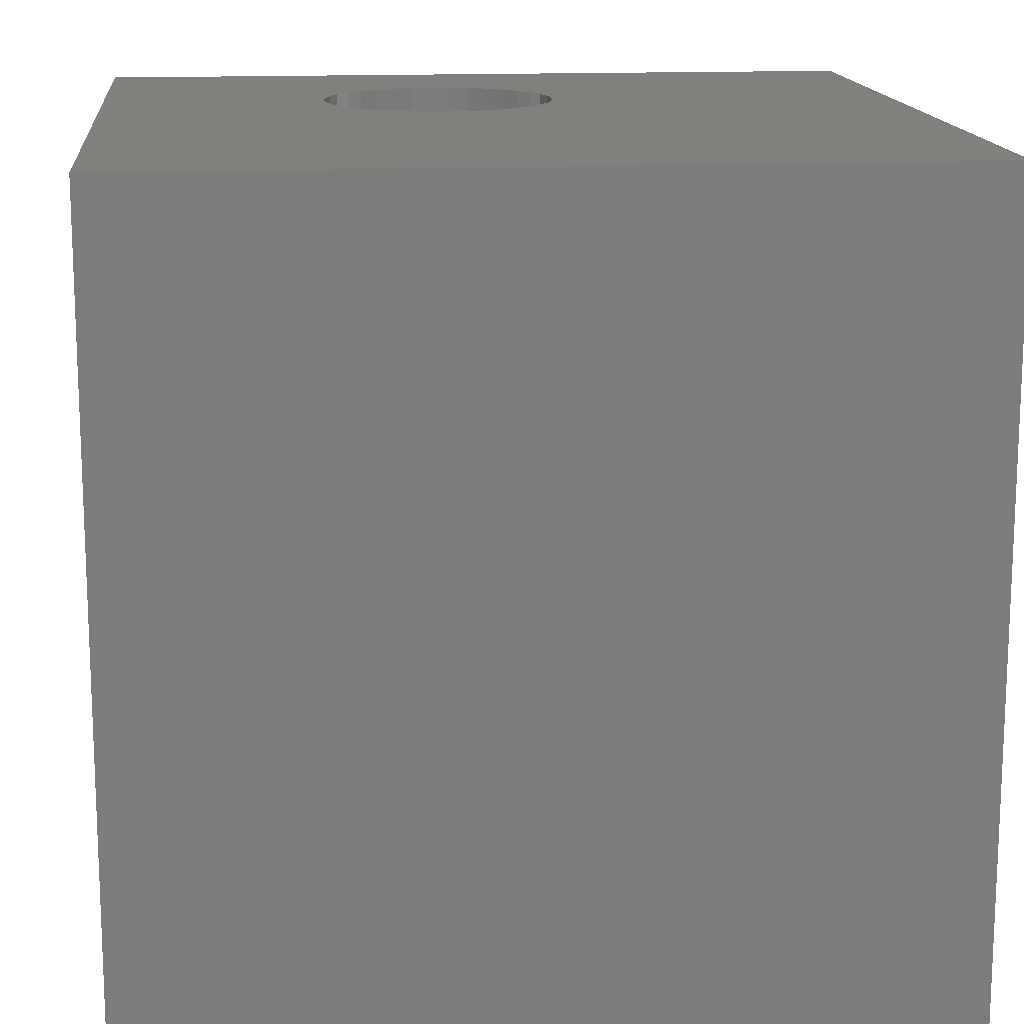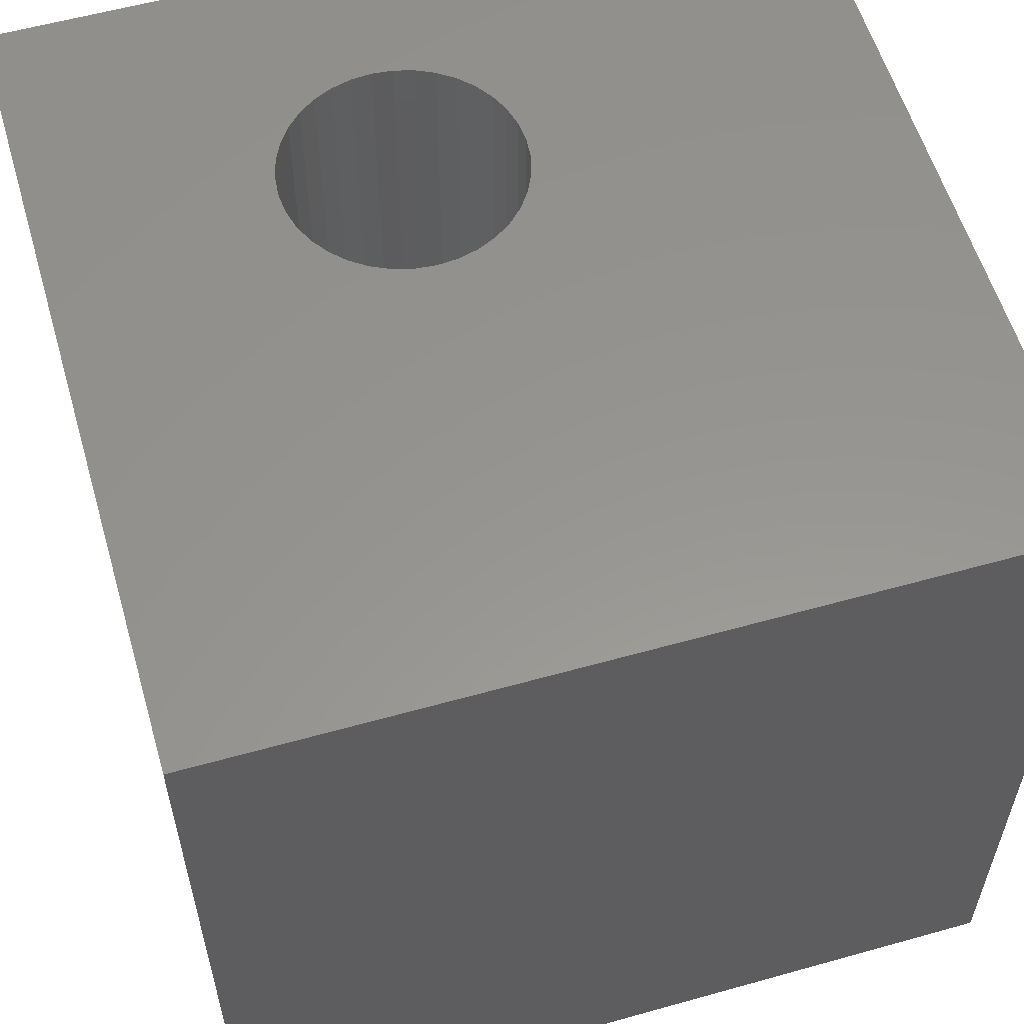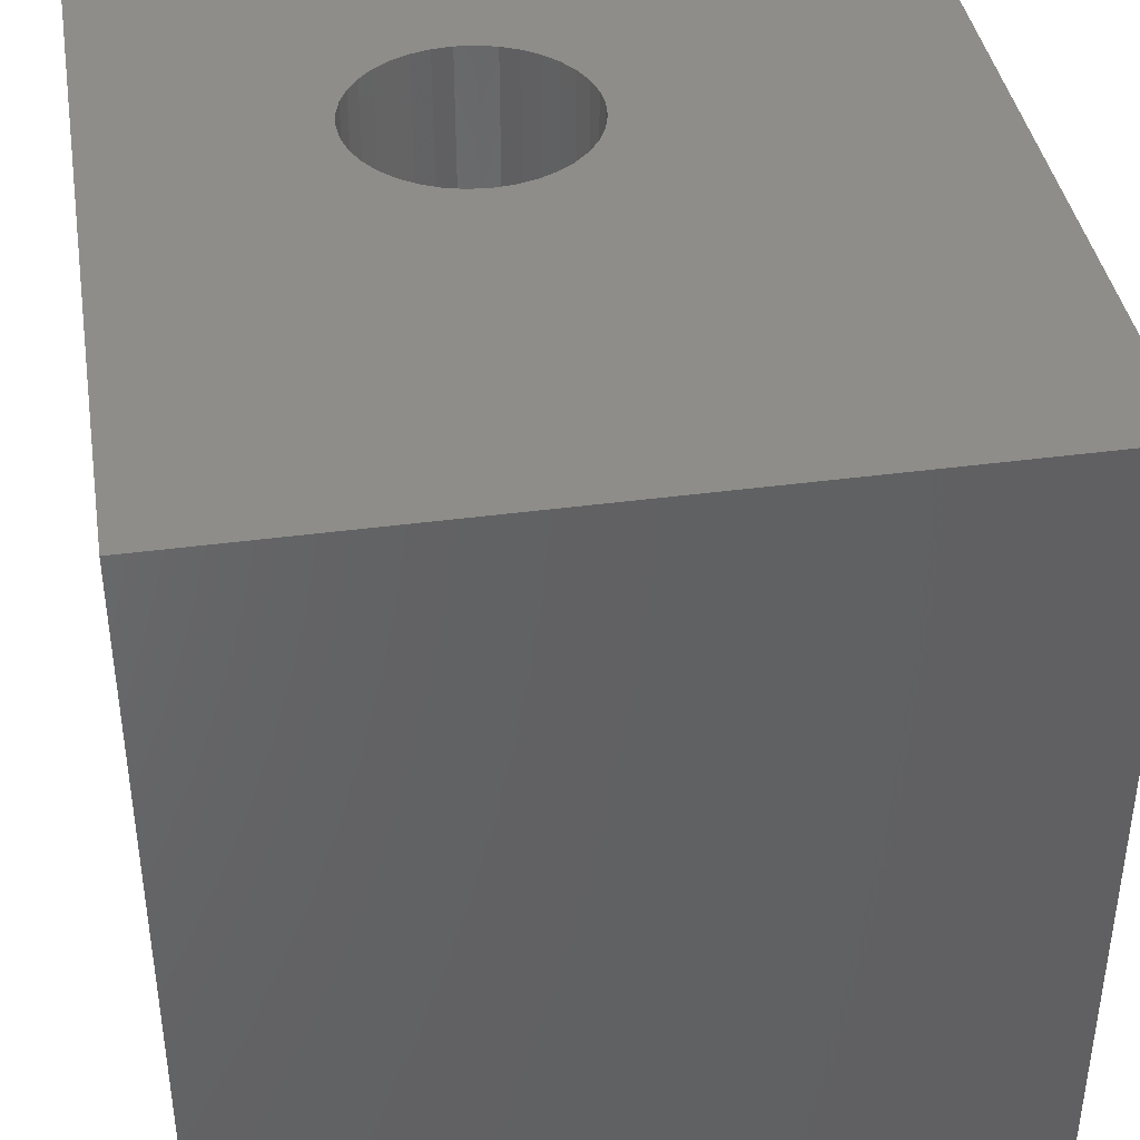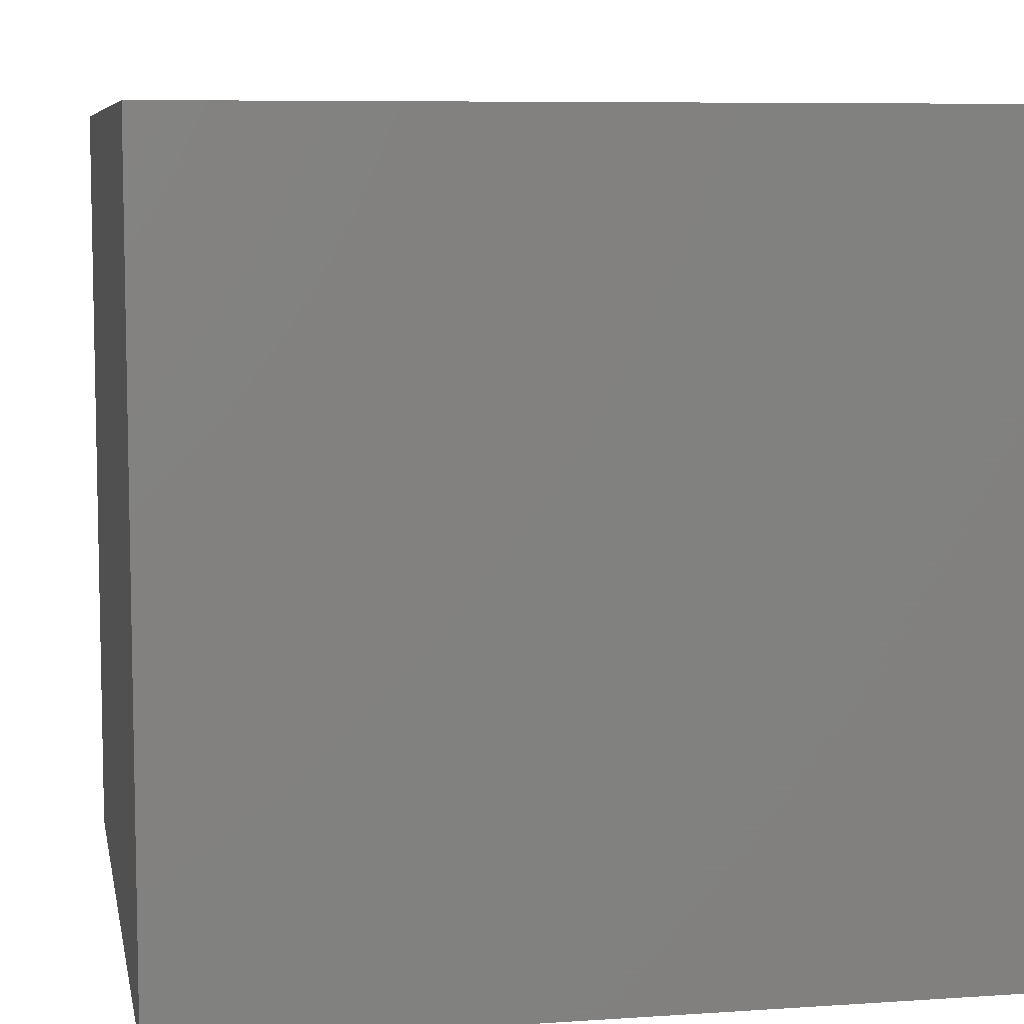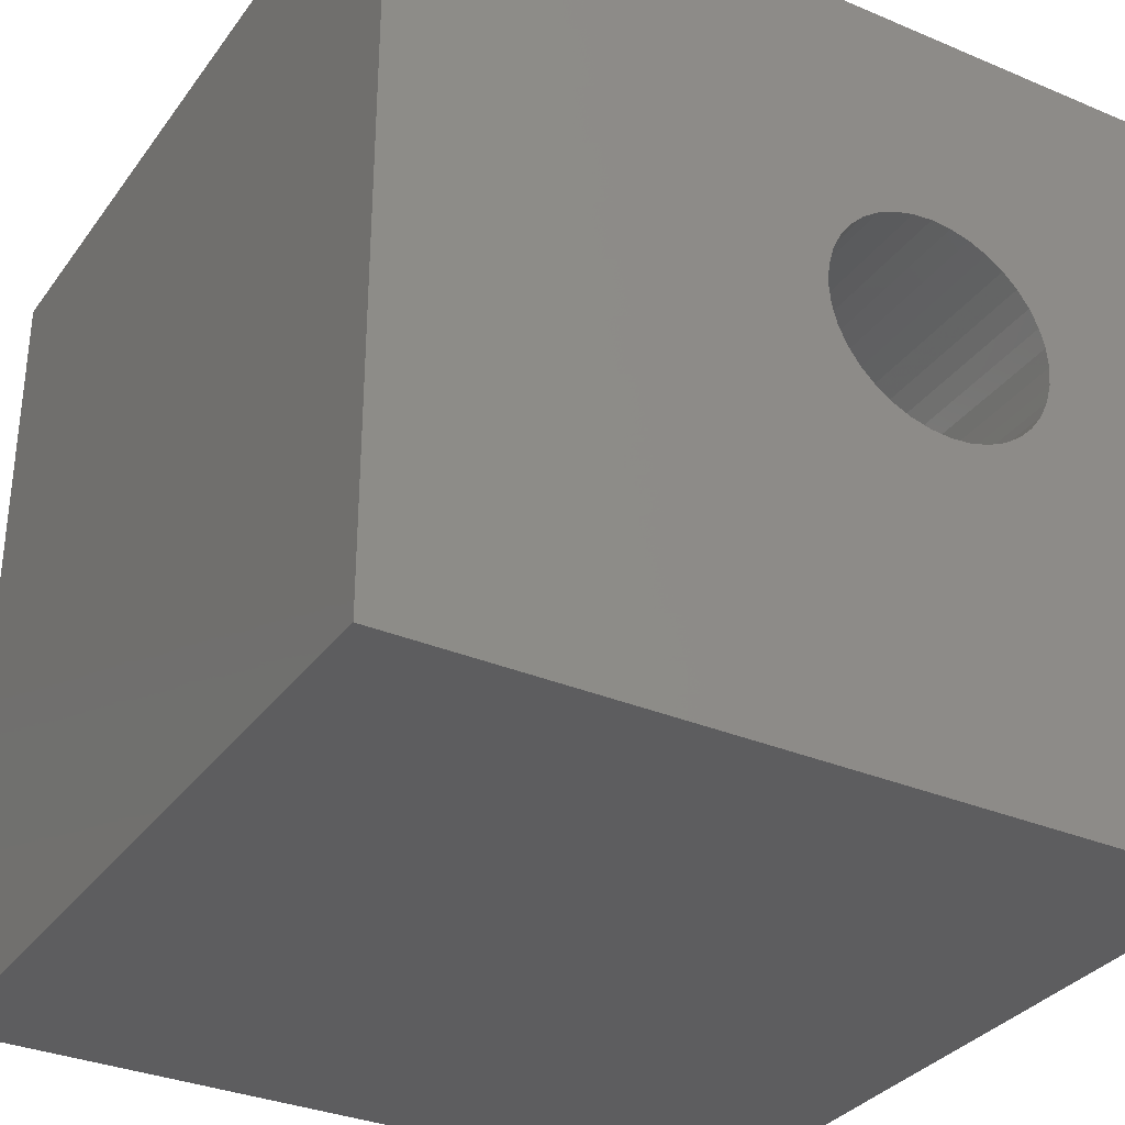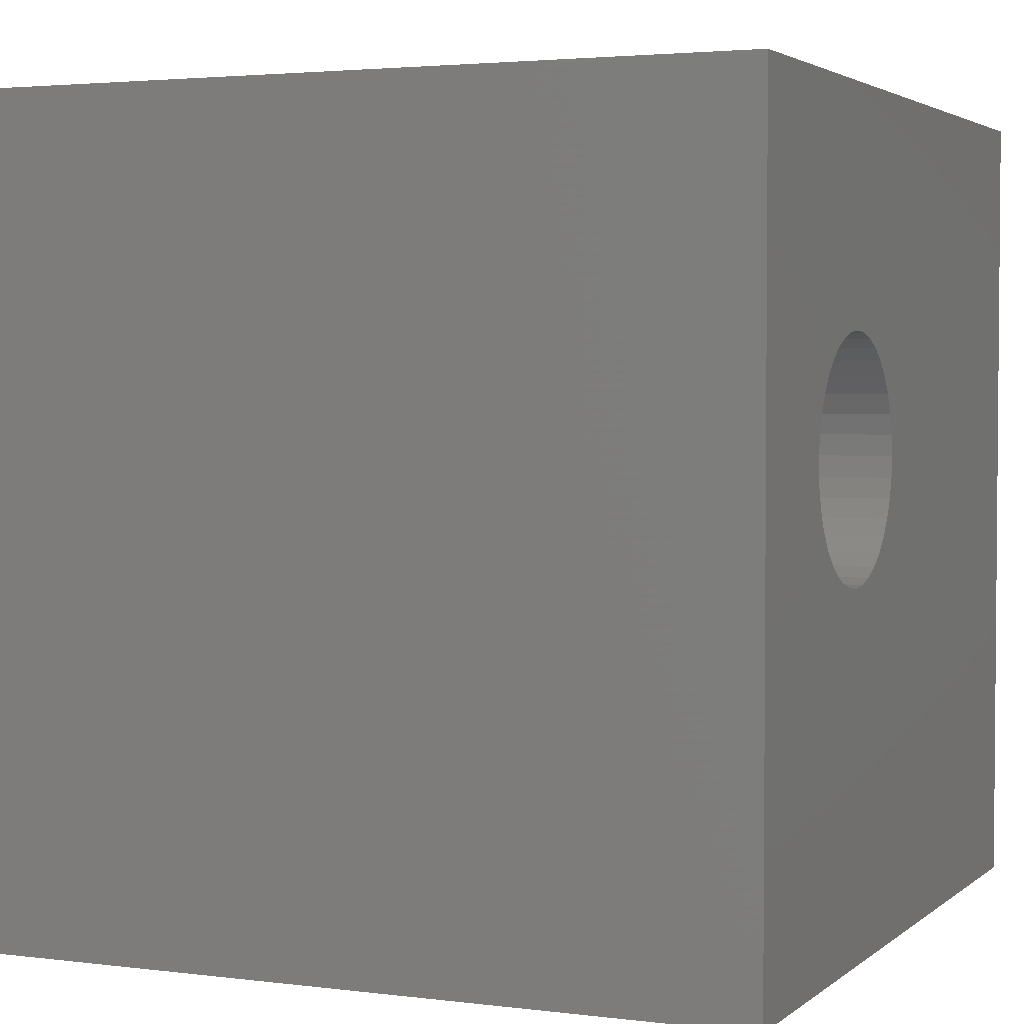
<metadata>
{"format":"stl","ext":"stl","renderer":"f3d","projection":"perspective","resolution":1024,"background":"white","views":[{"elev":14.8,"azim":-95.6,"up":"+Z"},{"elev":57.7,"azim":-106.2,"up":"+Z"},{"elev":40.1,"azim":-99.4,"up":"+Z"},{"elev":7.5,"azim":79.2,"up":"+Z"},{"elev":-32.7,"azim":-30.3,"up":"+Y"},{"elev":3.0,"azim":113.7,"up":"+Y"}]}
</metadata>
<code>
# stl→obj: 80 verts, 160 faces
v 0 10 10
v 0 10 0
v 0 0 10
v 0 0 0
v 8.103 6.272 10
v 8.168 6.027 10
v 10 10 10
v 8.19 5.775 10
v 10 0 10
v 8.168 5.523 10
v 7.672 6.887 10
v 7.851 6.708 10
v 7.996 6.501 10
v 6.243 7.139 10
v 6.487 7.205 10
v 6.739 7.227 10
v 6.991 7.205 10
v 7.235 7.139 10
v 7.465 7.032 10
v 8.103 5.279 10
v 7.996 5.05 10
v 7.851 4.842 10
v 7.672 4.664 10
v 7.465 4.518 10
v 7.235 4.412 10
v 5.482 6.501 10
v 5.627 6.708 10
v 5.806 6.887 10
v 6.013 7.032 10
v 5.31 5.523 10
v 5.288 5.775 10
v 5.31 6.027 10
v 5.375 6.272 10
v 6.991 4.346 10
v 6.739 4.324 10
v 6.487 4.346 10
v 6.243 4.412 10
v 6.013 4.518 10
v 5.806 4.664 10
v 5.627 4.842 10
v 5.482 5.05 10
v 5.375 5.279 10
v 10 10 0
v 10 0 0
v 8.19 5.775 0
v 8.168 6.027 0
v 8.168 5.523 0
v 8.103 5.279 0
v 8.103 6.272 0
v 7.996 6.501 0
v 7.851 6.708 0
v 6.991 4.346 0
v 7.235 4.412 0
v 7.465 4.518 0
v 7.672 4.664 0
v 7.851 4.842 0
v 7.996 5.05 0
v 5.806 4.664 0
v 6.013 4.518 0
v 7.672 6.887 0
v 7.465 7.032 0
v 7.235 7.139 0
v 6.243 7.139 0
v 6.013 7.032 0
v 5.806 6.887 0
v 5.627 6.708 0
v 5.482 6.501 0
v 5.375 6.272 0
v 5.31 6.027 0
v 5.288 5.775 0
v 5.31 5.523 0
v 5.375 5.279 0
v 6.991 7.205 0
v 6.739 7.227 0
v 6.487 7.205 0
v 5.482 5.05 0
v 5.627 4.842 0
v 6.243 4.412 0
v 6.487 4.346 0
v 6.739 4.324 0
f 1 2 3
f 3 2 4
f 5 6 7
f 7 6 8
f 7 8 9
f 9 8 10
f 11 12 7
f 7 12 13
f 7 13 5
f 14 15 7
f 7 15 16
f 7 16 17
f 17 18 7
f 7 18 19
f 7 19 11
f 10 20 9
f 9 20 21
f 9 21 22
f 22 23 9
f 9 23 24
f 9 24 25
f 26 27 1
f 1 27 28
f 1 28 7
f 7 28 29
f 7 29 14
f 3 30 1
f 1 30 31
f 31 32 1
f 1 32 33
f 1 33 26
f 25 34 9
f 9 34 35
f 9 35 3
f 3 35 36
f 3 36 37
f 37 38 3
f 3 38 39
f 3 39 40
f 40 41 3
f 3 41 42
f 3 42 30
f 43 7 44
f 44 7 9
f 43 45 46
f 45 43 47
f 47 43 44
f 47 44 48
f 46 49 43
f 43 49 50
f 43 50 51
f 52 53 44
f 44 53 54
f 44 54 55
f 55 56 44
f 44 56 57
f 44 57 48
f 58 59 4
f 51 60 43
f 43 60 61
f 43 61 62
f 63 64 2
f 2 64 65
f 65 66 2
f 2 66 67
f 2 67 68
f 68 69 2
f 2 69 70
f 2 70 4
f 4 70 71
f 4 71 72
f 62 73 43
f 43 73 74
f 43 74 2
f 2 74 75
f 2 75 63
f 72 76 4
f 4 76 77
f 4 77 58
f 59 78 4
f 4 78 79
f 4 79 44
f 44 79 80
f 44 80 52
f 7 43 1
f 1 43 2
f 44 9 4
f 4 9 3
f 47 8 45
f 45 8 6
f 45 6 46
f 46 6 5
f 46 5 49
f 49 5 13
f 49 13 50
f 50 13 12
f 50 12 51
f 51 12 11
f 51 11 60
f 60 11 19
f 60 19 61
f 61 19 18
f 61 18 62
f 62 18 17
f 62 17 73
f 73 17 16
f 73 16 74
f 74 16 15
f 74 15 75
f 75 15 14
f 75 14 63
f 63 14 29
f 63 29 64
f 64 29 28
f 64 28 65
f 65 28 27
f 65 27 66
f 66 27 26
f 66 26 67
f 67 26 33
f 67 33 68
f 68 33 32
f 68 32 69
f 69 32 31
f 69 31 70
f 70 31 30
f 70 30 71
f 71 30 42
f 71 42 72
f 72 42 41
f 72 41 76
f 76 41 40
f 76 40 77
f 77 40 39
f 77 39 58
f 58 39 38
f 58 38 59
f 59 38 37
f 59 37 78
f 78 37 36
f 78 36 79
f 79 36 35
f 79 35 80
f 80 35 34
f 80 34 52
f 52 34 25
f 52 25 53
f 53 25 24
f 53 24 54
f 54 24 23
f 54 23 55
f 55 23 22
f 55 22 56
f 56 22 21
f 56 21 57
f 57 21 20
f 57 20 48
f 48 20 10
f 48 10 47
f 47 10 8

</code>
